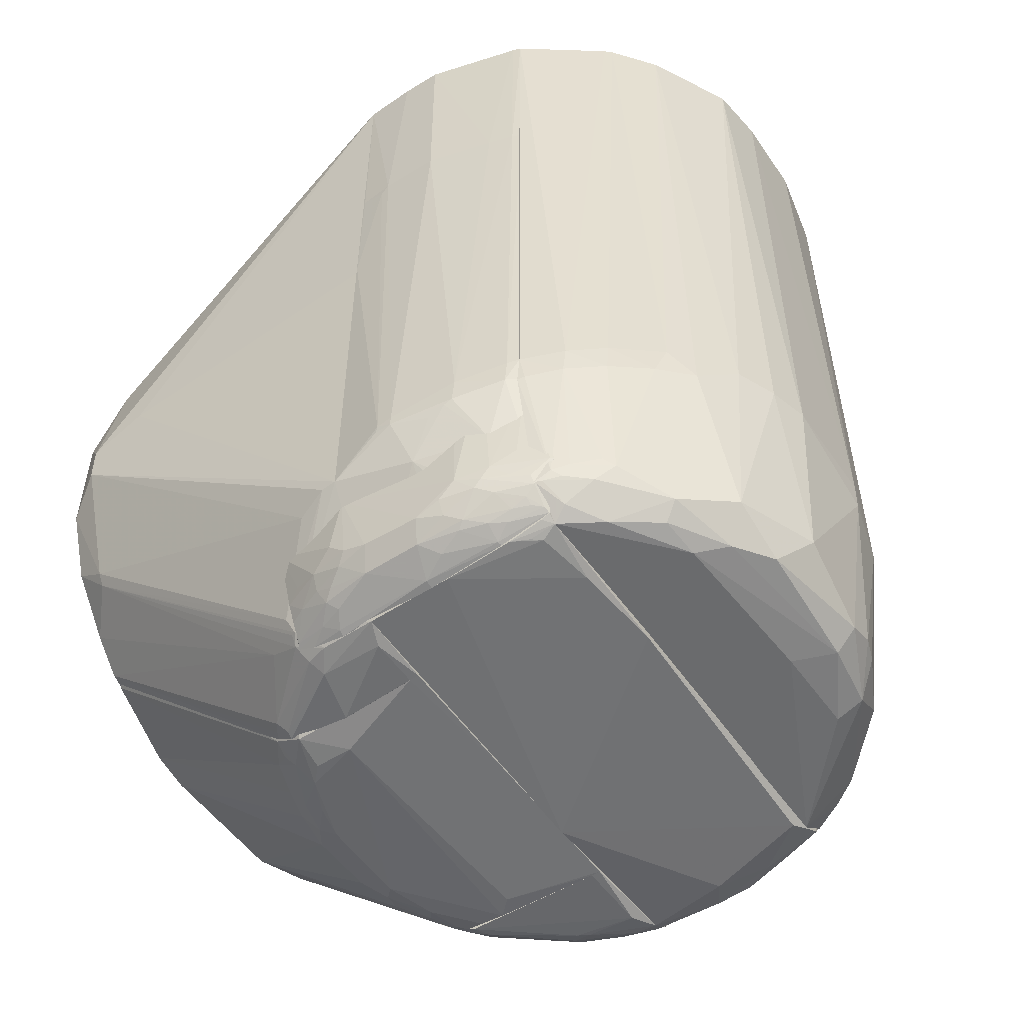
<metadata>
{"format":"obj","ext":"obj","renderer":"f3d","projection":"perspective","resolution":1024,"background":"white","views":[{"elev":-52.2,"azim":123.7,"up":"+Z"}]}
</metadata>
<code>
v 0.0006481 0.07743 0.04235
v 0.01686 0.0386 0.02145
v 0.01687 0.07742 -0.04499
v -0.01471 0.07742 -0.045
v -0.01471 0.0386 0.02145
v 0.006444 0.0386 -0.02884
v 0.01686 0.07743 0.02145
v 0.000648 0.05865 0.04235
v -0.01471 0.07743 0.04235
v 0.02079 0.0423 -0.02345
v -0.004431 0.05904 -0.04582
v -0.01471 0.05865 0.04235
v 0.01654 0.06332 -0.04505
v 0.01763 0.0386 -0.02364
v 0.02081 0.05709 -0.02358
v -0.01212 0.068 -0.04592
v -0.01446 0.0386 -0.026
v 0.01939 0.0646 -0.04111
v 0.01344 0.0671 -0.04594
v 0.007279 0.05669 -0.04406
v 0.01626 0.06036 -0.04338
v 0.001461 0.07737 -0.04505
v -0.007503 0.0386 -0.0288
v -0.01438 0.0601 -0.04423
v 0.01688 0.07649 -0.04508
v 0.01786 0.05885 -0.03983
v 0.01942 0.0689 -0.04116
v 0.008213 0.05994 -0.04575
v -0.01383 0.0663 -0.04593
v 0.01034 0.0386 -0.02798
v 0.003115 0.05599 -0.04418
v -0.01084 0.05689 -0.04329
v -0.01442 0.06158 -0.04499
v 0.01324 0.06313 -0.04575
v 0.004807 0.05913 -0.04578
v 0.01387 0.06091 -0.04493
v 0.01374 0.05863 -0.04343
v -0.003515 0.05604 -0.04416
v -0.01354 0.0386 -0.02639
v -0.01093 0.05939 -0.04495
v -0.01471 0.0765 -0.04508
v -0.01377 0.06383 -0.04584
v 0.0115 0.06152 -0.04577
v 0.005598 0.05766 -0.04507
v 0.01465 0.06018 -0.04409
v 0.01052 0.05766 -0.04402
v -0.008405 0.05686 -0.04405
v -0.01348 0.06088 -0.04498
v -0.009519 0.06041 -0.04575
v 0.008985 0.05843 -0.0449
v -0.006067 0.05757 -0.04499
f 7 3 4
f 8 5 2
f 8 7 1
f 8 2 7
f 9 4 5
f 9 7 4
f 9 1 7
f 9 8 1
f 12 9 5
f 12 5 8
f 12 8 9
f 14 10 2
f 14 2 5
f 15 7 2
f 15 2 10
f 21 10 14
f 22 16 4
f 22 4 3
f 22 19 16
f 23 6 5
f 25 18 13
f 25 13 19
f 25 22 3
f 25 19 22
f 26 18 10
f 26 13 18
f 26 21 13
f 26 10 21
f 27 15 10
f 27 10 18
f 27 7 15
f 27 3 7
f 27 25 3
f 27 18 25
f 29 19 11
f 29 16 19
f 30 6 20
f 30 14 5
f 30 5 6
f 31 20 6
f 31 6 23
f 32 17 24
f 33 24 17
f 34 19 13
f 35 11 19
f 36 13 21
f 37 21 14
f 37 14 30
f 38 31 23
f 39 32 23
f 39 17 32
f 39 23 5
f 39 5 17
f 40 32 24
f 41 33 17
f 41 29 33
f 41 4 16
f 41 16 29
f 41 17 5
f 41 5 4
f 42 33 29
f 42 29 11
f 43 19 34
f 43 35 19
f 43 28 35
f 43 34 13
f 43 13 36
f 44 31 11
f 44 11 35
f 44 20 31
f 44 35 28
f 45 37 36
f 45 36 21
f 45 21 37
f 46 37 30
f 46 30 20
f 46 36 37
f 47 38 23
f 47 23 32
f 47 32 40
f 48 40 24
f 48 24 33
f 49 42 11
f 49 40 48
f 49 48 33
f 49 33 42
f 50 43 36
f 50 28 43
f 50 36 46
f 50 44 28
f 50 46 20
f 50 20 44
f 51 38 47
f 51 11 31
f 51 31 38
f 51 49 11
f 51 47 40
f 51 40 49
v 0.02853 0.09685 0.04235
v 0.03106 0.07744 0.04235
v 0.03135 0.08667 0.02145
v -0.02845 0.09666 0.02145
v -0.0311 0.07745 0.04235
v 0.02845 0.09688 0.02145
v 0.03131 0.08658 0.04235
v -0.02855 0.09661 0.04235
v 0.000648 0.05865 0.02145
v 0.02961 0.0934 0.02144
v 0.03136 0.08089 0.02144
v -0.03085 0.08914 0.02145
v 0.000648 0.05865 0.04235
v 0.02887 0.09595 0.02145
v 0.02882 0.09598 0.04235
v 0.03133 0.0826 0.04235
v 0.01686 0.05865 0.02145
v -0.0291 0.09506 0.02144
v -0.03079 0.08908 0.04235
v -0.03104 0.07756 0.02145
v 0.03103 0.07747 0.02145
v 0.01686 0.05865 0.04235
f 57 55 52
f 58 56 53
f 59 52 55
f 61 58 54
f 62 61 54
f 64 53 56
f 64 56 60
f 65 57 52
f 66 58 61
f 66 52 56
f 66 56 58
f 66 65 52
f 66 61 65
f 67 58 53
f 67 53 62
f 67 62 54
f 67 54 58
f 68 60 62
f 68 64 60
f 69 59 55
f 69 61 62
f 69 62 60
f 69 65 61
f 69 55 57
f 69 57 65
f 70 63 56
f 70 69 63
f 70 59 69
f 70 56 52
f 70 52 59
f 71 60 56
f 71 56 63
f 71 69 60
f 71 63 69
f 72 68 62
f 72 62 53
f 72 53 68
f 73 68 53
f 73 53 64
f 73 64 68
v -0.01471 0.07743 0.04235
v -0.01471 0.05865 0.04235
v -0.01437 0.05925 -0.04354
v -0.0223 0.07652 -0.04502
v -0.0311 0.07745 0.04235
v -0.01471 0.07742 -0.045
v -0.02912 0.0386 -0.004003
v -0.01455 0.06229 -0.04521
v -0.02912 0.07759 -0.04064
v -0.01446 0.0386 -0.026
v -0.02483 0.0386 0.0159
v -0.01471 0.0765 -0.04508
v -0.0254 0.07746 -0.04416
v -0.03123 0.07738 -0.03159
v -0.02486 0.06792 -0.04188
v -0.02101 0.05932 0.04235
v -0.03092 0.0423 0.006808
v -0.01471 0.0386 0.02145
v -0.02677 0.07751 -0.04337
v -0.02137 0.07045 -0.04505
v -0.03001 0.0423 -0.0104
v -0.01835 0.06196 -0.04331
v -0.02836 0.06938 0.04235
v -0.0282 0.0386 0.008197
v -0.02019 0.0386 0.02098
v -0.02739 0.07603 -0.04259
v -0.02207 0.07154 -0.04497
v -0.02902 0.07505 -0.03959
v -0.03086 0.04342 -0.006702
v -0.02148 0.0386 -0.02057
v -0.01746 0.06045 -0.04272
v -0.01586 0.06111 -0.04414
v -0.01682 0.06335 -0.04486
v -0.02589 0.06526 0.04235
v -0.02661 0.0423 0.01679
v -0.031 0.07685 0.04235
v -0.02916 0.0386 0.002575
v -0.01779 0.05755 0.04235
v -0.02759 0.07751 -0.04267
v -0.02534 0.075 -0.04403
v -0.02409 0.06929 -0.04337
v -0.0273 0.07102 -0.04036
v -0.02823 0.07513 -0.04106
v -0.03082 0.04257 -0.001581
v -0.02575 0.0386 -0.0146
v -0.02089 0.0386 -0.02121
v -0.01501 0.05941 -0.04331
v -0.01607 0.0625 -0.04484
v -0.02743 0.06771 0.04235
v -0.02673 0.07666 -0.04332
v -0.02278 0.06939 -0.04417
v -0.02579 0.071 -0.04249
v -0.02901 0.07678 -0.04052
v -0.02816 0.07352 -0.04036
v -0.0309 0.0423 0.005245
v -0.0282 0.0386 -0.008866
v -0.0259 0.07345 -0.0433
v -0.0243 0.07258 -0.04408
v -0.0256 0.06935 -0.04181
v -0.02648 0.0386 -0.01313
f 74 75 76
f 79 74 76
f 81 79 76
f 82 78 74
f 82 74 79
f 83 76 75
f 85 81 77
f 85 77 79
f 85 79 81
f 86 79 77
f 87 78 82
f 90 78 87
f 91 83 75
f 92 82 79
f 92 79 86
f 93 77 81
f 98 89 84
f 98 84 83
f 98 83 91
f 100 86 77
f 100 77 93
f 101 94 87
f 101 87 82
f 102 90 87
f 102 87 94
f 102 94 80
f 105 81 76
f 105 104 95
f 106 93 81
f 107 84 89
f 107 75 74
f 107 74 78
f 108 96 90
f 108 97 84
f 108 90 97
f 109 78 90
f 109 90 96
f 109 107 78
f 110 97 90
f 110 90 80
f 110 80 84
f 110 84 97
f 111 98 91
f 111 91 75
f 111 89 98
f 111 107 89
f 111 75 107
f 112 99 82
f 112 82 92
f 113 92 86
f 113 86 100
f 114 106 95
f 114 95 88
f 115 94 101
f 117 102 80
f 117 90 102
f 118 88 103
f 118 115 88
f 118 94 115
f 118 103 84
f 119 103 88
f 119 88 95
f 119 95 104
f 119 104 83
f 119 83 84
f 119 84 103
f 120 76 83
f 120 83 104
f 120 105 76
f 120 104 105
f 121 105 95
f 121 95 106
f 121 106 81
f 121 81 105
f 122 96 108
f 122 109 96
f 122 107 109
f 122 108 84
f 122 84 107
f 123 112 92
f 123 99 112
f 123 92 113
f 124 100 93
f 124 93 106
f 124 106 114
f 125 114 88
f 125 116 99
f 125 115 116
f 126 101 82
f 126 82 99
f 126 99 116
f 127 116 115
f 127 115 101
f 127 126 116
f 127 101 126
f 128 117 80
f 128 80 90
f 128 90 117
f 129 80 94
f 129 84 80
f 130 123 113
f 130 99 123
f 130 125 99
f 130 114 125
f 131 124 114
f 131 113 100
f 131 100 124
f 131 130 113
f 131 114 130
f 132 125 88
f 132 88 115
f 132 115 125
f 133 129 94
f 133 94 118
f 133 118 84
f 133 84 129
v 0.01987 0.05906 0.04235
v 0.02007 0.0386 0.0212
v 0.02276 0.05867 0.02139
v -0.02295 0.05868 0.02116
v -0.01073 0.0386 0.02726
v 0.02268 0.05692 0.02124
v -0.02257 0.05902 0.02181
v 0.005415 0.05187 0.04235
v -0.01979 0.0386 0.02141
v -0.02275 0.04252 0.02099
v 0.003004 0.0386 0.02907
v 0.01557 0.0386 0.02483
v -0.01813 0.05865 0.04235
v -0.009074 0.05277 0.04235
v 0.01773 0.05694 0.04235
v 0.01044 0.0386 0.02737
v -0.01779 0.05755 0.04235
v -0.0009165 0.0386 0.02907
v 0.01781 0.0386 0.0231
v 0.01648 0.05622 0.04235
v -0.01672 0.0386 0.02388
v 0.004106 0.05188 0.04235
v -0.01894 0.0386 0.02232
f 139 137 136
f 139 134 135
f 139 136 134
f 140 134 136
f 140 136 137
f 143 139 135
f 143 137 139
f 143 135 142
f 146 134 140
f 146 140 137
f 146 137 143
f 147 134 146
f 148 135 134
f 148 134 141
f 149 141 144
f 150 146 143
f 150 143 142
f 150 147 146
f 150 138 147
f 151 144 141
f 151 147 138
f 152 148 145
f 152 135 148
f 153 148 141
f 153 141 149
f 153 149 145
f 153 145 148
f 154 138 150
f 154 151 138
f 154 144 151
f 155 151 141
f 155 147 151
f 155 141 134
f 155 134 147
f 156 154 150
f 156 150 142
f 156 149 144
f 156 144 154
f 156 145 149
f 156 152 145
f 156 142 135
f 156 135 152
v 0.02845 0.09688 0.02145
v 0.03103 0.07747 0.02145
v 0.02427 0.09258 -0.04332
v -0.02133 0.09602 -0.0433
v -0.03104 0.07756 0.02145
v 0.02417 0.09683 -0.042
v -0.02845 0.09666 0.02145
v -0.007854 0.07732 -0.04512
v 0.007703 0.09701 -0.04337
v 0.0322 0.08428 -0.02797
v -0.03158 0.08824 -0.02848
v 0.02265 0.09519 -0.04321
v -0.02919 0.0969 -0.02379
v 0.02911 0.09693 -0.02365
v 0.03135 0.08667 0.02145
v 0.03046 0.08588 -0.03314
v 0.02436 0.07743 -0.04455
v -0.03085 0.08914 0.02145
v -0.02912 0.07759 -0.04064
v 0.02323 0.09679 -0.04258
v -0.02371 0.09678 -0.04237
v 0.03136 0.08089 0.02144
v 0.03127 0.09097 -0.02526
v 0.02416 0.09595 -0.04236
v 0.03139 0.07744 -0.03106
v 0.02432 0.08586 -0.0441
v -0.03172 0.08845 -0.02575
v -0.03085 0.09257 -0.02482
v -0.0254 0.07746 -0.04416
v 0.01685 0.09613 -0.04334
v 0.02338 0.09426 -0.04321
v -0.029 0.09077 -0.03937
v 0.03222 0.08279 -0.02729
v 0.02965 0.09587 -0.02403
v 0.02961 0.0934 0.02144
v 0.03222 0.08434 -0.02692
v 0.03126 0.09071 -0.02775
v -0.03171 0.07765 -0.03043
v -0.0291 0.09506 0.02144
v -0.03079 0.09241 -0.02712
v -0.02398 0.08587 -0.0442
v -0.02665 0.09657 -0.03952
v -0.02754 0.08755 -0.04246
v 0.03131 0.0775 0.006892
v 0.03215 0.08258 -0.02797
v 0.02965 0.09564 -0.02662
v 0.02887 0.09595 0.02145
v 0.03132 0.08988 -0.02819
v -0.03188 0.07943 -0.02802
v -0.03167 0.07756 -0.02895
v -0.02995 0.08504 -0.03942
v -0.02995 0.09505 -0.02422
v -0.02897 0.09153 -0.03881
v -0.02529 0.09089 -0.04317
v -0.02513 0.09676 -0.04151
v -0.02918 0.09643 -0.02653
v -0.02677 0.07751 -0.04337
v -0.02699 0.08416 -0.04331
v 0.03133 0.08004 0.02059
v 0.02901 0.0966 -0.0266
v 0.02881 0.09333 -0.03313
v 0.03136 0.08816 -0.02897
v -0.03164 0.08487 -0.02979
v -0.02997 0.07928 -0.03903
f 161 158 157
f 163 161 157
f 164 158 161
f 165 164 160
f 169 163 157
f 169 157 165
f 170 165 157
f 170 162 165
f 171 157 158
f 174 161 163
f 176 165 162
f 177 169 165
f 177 165 160
f 178 171 158
f 180 172 159
f 180 162 172
f 180 176 162
f 180 159 176
f 181 158 164
f 181 164 173
f 181 173 172
f 181 172 166
f 182 159 172
f 182 172 173
f 182 168 159
f 182 173 164
f 182 164 165
f 183 161 174
f 184 183 174
f 185 164 161
f 186 176 168
f 186 165 176
f 186 182 165
f 186 168 182
f 187 176 159
f 187 159 168
f 187 168 176
f 190 170 157
f 191 171 179
f 192 179 171
f 192 189 166
f 192 171 178
f 192 178 189
f 193 192 166
f 193 179 192
f 195 184 174
f 195 174 163
f 195 163 169
f 196 167 183
f 196 183 184
f 197 160 164
f 197 164 185
f 200 158 181
f 200 181 189
f 201 189 181
f 201 181 166
f 201 166 189
f 202 170 190
f 202 190 179
f 202 179 193
f 203 190 157
f 203 157 171
f 203 171 191
f 203 191 179
f 203 179 190
f 204 193 166
f 205 194 161
f 205 161 183
f 206 185 161
f 206 161 194
f 206 194 175
f 207 188 199
f 207 167 188
f 208 195 169
f 208 184 195
f 208 196 184
f 209 188 167
f 209 167 196
f 209 198 188
f 210 177 160
f 210 160 197
f 211 198 169
f 211 169 177
f 211 210 199
f 211 177 210
f 211 199 188
f 211 188 198
f 212 169 198
f 212 208 169
f 212 196 208
f 212 209 196
f 212 198 209
f 213 206 175
f 213 185 206
f 214 197 185
f 214 185 213
f 214 213 175
f 214 207 199
f 214 175 207
f 214 210 197
f 214 199 210
f 215 200 189
f 215 189 178
f 215 178 158
f 215 158 200
f 216 202 162
f 216 162 170
f 216 170 202
f 217 202 193
f 217 162 202
f 217 193 204
f 217 204 172
f 217 172 162
f 218 204 166
f 218 166 172
f 218 172 204
f 219 205 183
f 219 183 167
f 219 194 205
f 219 207 194
f 219 167 207
f 220 207 175
f 220 175 194
f 220 194 207
v 0.03106 0.07744 0.04235
v 0.03041 0.07526 0.04235
v 0.03126 0.0423 -0.00384
v 0.01687 0.07742 -0.04499
v 0.01686 0.07743 0.04235
v 0.03139 0.07744 -0.03106
v 0.0288 0.0423 0.0133
v 0.03138 0.0481 0.002572
v 0.02449 0.06868 -0.04273
v 0.03135 0.0775 0.006041
v 0.03133 0.0423 -5.858e-05
v 0.01686 0.05865 0.04235
v 0.01686 0.0386 -0.02378
v 0.02608 0.06853 -0.04025
v 0.02436 0.07743 -0.04455
v 0.0263 0.06544 0.04235
v 0.02875 0.0386 0.005928
v 0.0166 0.06241 -0.04456
v 0.03022 0.07274 -0.03209
v 0.02633 0.0423 -0.01789
v 0.02546 0.06924 -0.04189
v 0.02057 0.0386 0.02078
v 0.02866 0.07101 0.04235
v 0.02885 0.0386 -0.006436
v 0.01889 0.0386 -0.02289
v 0.02172 0.07015 -0.04486
v 0.01664 0.06896 -0.04553
v 0.01686 0.0386 0.02145
v 0.01653 0.06081 -0.04358
v 0.03127 0.07586 -0.03107
v 0.02705 0.0423 -0.01666
v 0.02393 0.07172 -0.04419
v 0.02525 0.06875 -0.0418
v 0.0203 0.05949 0.04235
v 0.02284 0.0386 0.01829
v 0.02191 0.0386 -0.01968
v 0.02319 0.06943 -0.04402
v 0.02193 0.0765 -0.0451
v 0.01841 0.0423 0.02538
v 0.01816 0.06175 -0.04341
v 0.02528 0.0386 0.01479
v 0.02362 0.0653 -0.04088
v 0.0263 0.0386 -0.0138
v 0.01688 0.07649 -0.04508
v 0.0172 0.06108 -0.04344
v 0.01733 0.06257 -0.04431
v 0.0279 0.0386 0.009129
v 0.02618 0.0386 0.01339
f 225 222 221
f 227 221 222
f 230 225 221
f 230 228 226
f 230 221 228
f 230 224 225
f 231 221 227
f 231 228 221
f 231 223 226
f 231 226 228
f 232 222 225
f 235 230 226
f 235 224 230
f 236 222 232
f 237 231 227
f 241 234 240
f 241 235 226
f 242 233 237
f 243 236 227
f 243 227 222
f 243 222 236
f 244 223 231
f 244 231 237
f 244 237 233
f 245 244 233
f 247 225 224
f 247 246 238
f 248 233 242
f 249 232 225
f 249 247 238
f 249 225 247
f 249 248 232
f 249 233 248
f 249 245 233
f 250 239 234
f 250 226 223
f 250 223 239
f 250 241 226
f 250 234 241
f 251 239 223
f 251 223 244
f 251 240 234
f 251 234 239
f 252 241 229
f 252 235 241
f 252 246 235
f 253 241 240
f 253 240 229
f 253 229 241
f 254 242 236
f 254 236 232
f 255 236 242
f 255 242 237
f 256 244 245
f 257 252 229
f 257 246 252
f 258 224 235
f 258 235 246
f 258 246 247
f 259 248 242
f 259 232 248
f 259 254 232
f 259 242 254
f 260 249 238
f 260 257 229
f 261 227 236
f 261 236 255
f 261 255 237
f 262 256 245
f 262 229 240
f 262 240 256
f 262 260 229
f 262 245 260
f 263 251 244
f 263 244 256
f 263 256 240
f 263 240 251
f 264 258 247
f 264 247 224
f 264 224 258
f 265 260 245
f 265 245 249
f 265 249 260
f 266 260 238
f 266 257 260
f 266 238 246
f 266 246 257
f 267 261 237
f 267 237 227
f 268 267 227
f 268 227 261
f 268 261 267
v 0.02214 0.1056 0.04235
v 0.02853 0.09685 0.04235
v 0.02353 0.1013 -0.03958
v -0.02281 0.09676 -0.0428
v -0.02829 0.097 0.04235
v 0.02646 0.09671 -0.03984
v -0.005226 0.1149 -0.02219
v 0.02702 0.1008 -0.02279
v -0.02684 0.09667 -0.03895
v 0.01333 0.1053 -0.04244
v -0.004277 0.114 0.04235
v 0.02274 0.1049 0.04235
v 0.01373 0.1123 -0.01989
v 0.02524 0.09979 -0.03808
v 0.02911 0.09693 -0.02365
v 0.02901 0.0966 -0.0266
v -0.02603 0.09668 -0.04041
v -0.01917 0.1091 -0.02078
v 0.02323 0.09679 -0.04258
v -0.005091 0.1123 -0.03945
v 0.02454 0.1041 -0.02191
v 0.00966 0.1133 0.04235
v 0.01288 0.1105 -0.03803
v 0.02609 0.09826 -0.03877
v 0.02708 0.1005 -0.02563
v -0.02745 0.1 -0.02289
v -0.01243 0.1124 0.04235
v 0.01716 0.1049 -0.0417
v 0.02395 0.09832 -0.04154
v -0.0121 0.1063 -0.04229
v -0.01087 0.1113 -0.0379
v 0.02042 0.1081 -0.0209
v 0.02274 0.1031 -0.03802
v 0.01788 0.109 0.04235
v 0.005515 0.1149 -0.01924
v 0.007316 0.1107 -0.04086
v 0.02534 0.09898 -0.03934
v 0.02875 0.09727 -0.02636
v 0.02459 0.1039 -0.02488
v -0.02315 0.1022 -0.03889
v -0.02892 0.09707 -0.02359
v -0.02407 0.1033 0.04235
v -0.005146 0.115 -0.01931
v 0.02061 0.1008 -0.04235
v -0.00293 0.1063 -0.0425
v -0.01174 0.1131 -0.02248
v -0.008328 0.1122 -0.03804
v -0.0125 0.1089 -0.04081
v 0.01799 0.1099 -0.02336
v 0.01797 0.1064 -0.0401
v 0.02363 0.1023 -0.03728
v 0.009638 0.114 -0.01962
v 0.003945 0.114 0.04235
v 0.003921 0.1132 -0.03655
v -0.005243 0.1101 -0.04155
v 0.01146 0.1083 -0.04155
v 0.02612 0.09738 -0.03976
v 0.02132 0.1072 -0.02405
v -0.02584 0.1023 -0.02519
v -0.0175 0.108 -0.03718
v -0.02478 0.09975 -0.03938
v -0.02843 0.09824 -0.02584
v -0.02874 0.09672 -0.02683
v -0.02086 0.1063 0.04235
f 280 270 276
f 283 276 270
f 284 283 270
f 285 284 277
f 285 274 284
f 287 285 272
f 287 274 285
f 289 280 276
f 289 269 280
f 292 284 274
f 293 276 283
f 293 292 282
f 297 274 287
f 300 269 289
f 301 282 271
f 302 281 290
f 302 269 300
f 302 290 270
f 302 280 269
f 302 270 280
f 305 271 282
f 305 282 292
f 306 293 283
f 306 283 284
f 306 284 292
f 306 292 293
f 307 289 276
f 307 276 293
f 310 294 273
f 310 273 270
f 311 295 279
f 311 303 275
f 312 287 278
f 312 278 296
f 312 297 287
f 312 271 297
f 313 272 298
f 313 287 272
f 313 278 287
f 314 311 275
f 314 286 295
f 314 295 311
f 315 275 288
f 315 314 275
f 315 299 314
f 316 298 272
f 316 272 308
f 316 315 288
f 316 299 315
f 317 291 281
f 317 302 300
f 317 281 302
f 318 291 317
f 318 301 271
f 318 312 296
f 318 271 312
f 319 293 282
f 319 282 301
f 319 307 293
f 319 301 307
f 320 303 290
f 320 290 281
f 320 281 291
f 321 290 303
f 321 311 279
f 321 303 311
f 322 288 275
f 322 275 303
f 322 304 288
f 322 291 304
f 322 320 291
f 322 303 320
f 323 288 304
f 323 316 288
f 323 298 316
f 323 313 298
f 323 278 313
f 324 296 278
f 324 323 304
f 324 278 323
f 324 318 296
f 324 304 291
f 324 291 318
f 325 305 292
f 325 292 274
f 325 274 297
f 325 297 271
f 325 271 305
f 326 300 289
f 326 289 307
f 326 317 300
f 326 307 301
f 326 318 317
f 326 301 318
f 327 310 286
f 327 294 310
f 328 316 308
f 328 299 316
f 328 314 299
f 328 286 314
f 328 327 286
f 328 308 327
f 329 285 277
f 329 327 308
f 329 308 272
f 329 272 285
f 330 294 327
f 330 329 277
f 330 327 329
f 330 309 273
f 330 273 294
f 331 273 309
f 331 270 273
f 331 284 270
f 331 277 284
f 331 330 277
f 331 309 330
f 332 295 286
f 332 286 310
f 332 279 295
f 332 321 279
f 332 290 321
f 332 310 270
f 332 270 290
v 0.02828 0.0968 -0.02293
v 0.0301 0.07746 -0.03293
v 0.02955 0.09001 -0.03808
v 0.02439 0.09181 -0.04342
v 0.02454 0.06853 -0.03255
v 0.02713 0.07418 -0.04251
v 0.02612 0.09868 -0.03741
v 0.02977 0.09309 -0.02293
v 0.0254 0.09722 -0.02358
v 0.02948 0.08012 -0.04046
v 0.02417 0.07076 -0.04374
v 0.02833 0.06901 -0.03358
v 0.0262 0.09564 -0.04094
v 0.02971 0.09002 -0.03316
v 0.02862 0.09326 -0.03739
v 0.02417 0.09683 -0.042
v 0.02618 0.09873 -0.02891
v 0.0254 0.09319 -0.02457
v 0.02946 0.0858 -0.04061
v 0.02517 0.08415 -0.04409
v 0.02693 0.06951 -0.03961
v 0.02954 0.07593 -0.03805
v 0.02776 0.0957 -0.03569
v 0.02801 0.09667 -0.0276
v 0.02641 0.09671 -0.04
v 0.02454 0.07676 -0.03049
v 0.02421 0.07411 -0.04438
v 0.0265 0.09176 -0.04237
v 0.02795 0.07923 -0.0425
v 0.0247 0.0692 -0.04277
v 0.02949 0.07765 -0.03966
v 0.02864 0.07358 -0.03952
v 0.02635 0.09837 -0.03728
v 0.02476 0.09668 -0.04167
v 0.02875 0.09238 -0.03874
v 0.02436 0.08417 -0.04426
v 0.0248 0.07418 -0.0441
v 0.02567 0.09328 -0.04245
v 0.02646 0.08669 -0.04328
v 0.0289 0.07678 -0.04082
v 0.02548 0.07264 -0.04336
v 0.02684 0.07107 -0.04112
v 0.02426 0.06902 -0.04306
v 0.02775 0.07103 -0.03889
v 0.02945 0.0883 -0.03964
v 0.02774 0.09321 -0.04022
v 0.02768 0.09484 -0.03864
v 0.02636 0.07508 -0.04326
v 0.02482 0.09169 -0.0433
v 0.02623 0.09415 -0.04169
v 0.02806 0.08505 -0.04246
v 0.02789 0.07517 -0.04179
v 0.02602 0.06945 -0.04122
v 0.02781 0.07349 -0.04106
v 0.0287 0.09169 -0.03948
v 0.02775 0.08985 -0.04186
v 0.02682 0.09656 -0.03907
v 0.02728 0.08911 -0.04243
v 0.0255 0.09576 -0.04152
v 0.02866 0.08832 -0.0411
f 341 340 333
f 344 340 337
f 344 334 340
f 346 340 334
f 346 334 335
f 346 335 340
f 347 340 335
f 349 341 333
f 349 333 339
f 349 348 341
f 349 339 348
f 350 337 340
f 350 340 341
f 351 335 334
f 351 334 342
f 354 334 344
f 356 333 340
f 356 340 347
f 356 347 355
f 358 341 348
f 358 350 341
f 358 337 350
f 358 348 343
f 358 343 337
f 359 343 348
f 361 351 342
f 363 342 334
f 363 334 354
f 364 354 344
f 364 363 354
f 365 355 347
f 365 356 355
f 365 339 333
f 365 333 356
f 365 357 339
f 366 348 339
f 366 339 357
f 366 357 345
f 367 347 335
f 368 359 348
f 368 348 336
f 368 336 352
f 368 352 359
f 369 343 359
f 369 359 352
f 369 352 361
f 370 348 366
f 372 361 342
f 372 342 363
f 372 363 364
f 373 338 362
f 373 343 369
f 374 362 338
f 374 364 353
f 375 337 343
f 375 373 362
f 375 343 373
f 375 344 337
f 375 353 344
f 376 364 344
f 376 344 353
f 376 353 364
f 377 335 351
f 378 345 357
f 379 365 347
f 379 347 367
f 380 369 361
f 380 361 338
f 380 373 369
f 380 338 373
f 381 370 360
f 381 336 348
f 381 348 370
f 381 371 352
f 381 352 336
f 382 370 366
f 382 360 370
f 382 345 378
f 383 361 352
f 383 352 371
f 383 351 361
f 384 338 361
f 384 361 372
f 385 374 353
f 385 362 374
f 385 375 362
f 385 353 375
f 386 374 338
f 386 364 374
f 386 338 384
f 386 384 372
f 386 372 364
f 387 367 335
f 387 335 377
f 387 378 357
f 387 357 367
f 388 382 378
f 388 360 382
f 388 378 387
f 389 379 367
f 389 367 357
f 389 357 365
f 389 365 379
f 390 381 360
f 390 371 381
f 390 360 388
f 390 388 383
f 390 383 371
f 391 382 366
f 391 366 345
f 391 345 382
f 392 351 383
f 392 383 388
f 392 377 351
f 392 388 387
f 392 387 377

</code>
